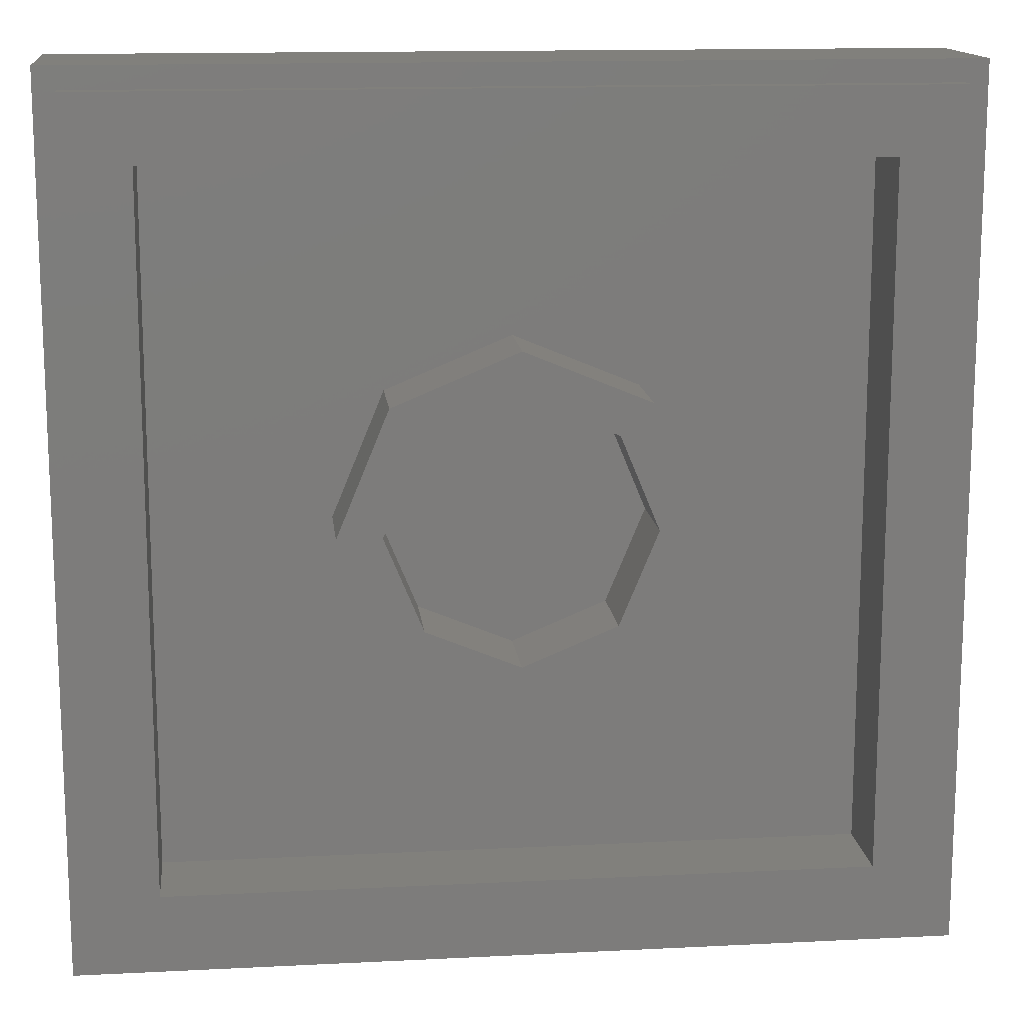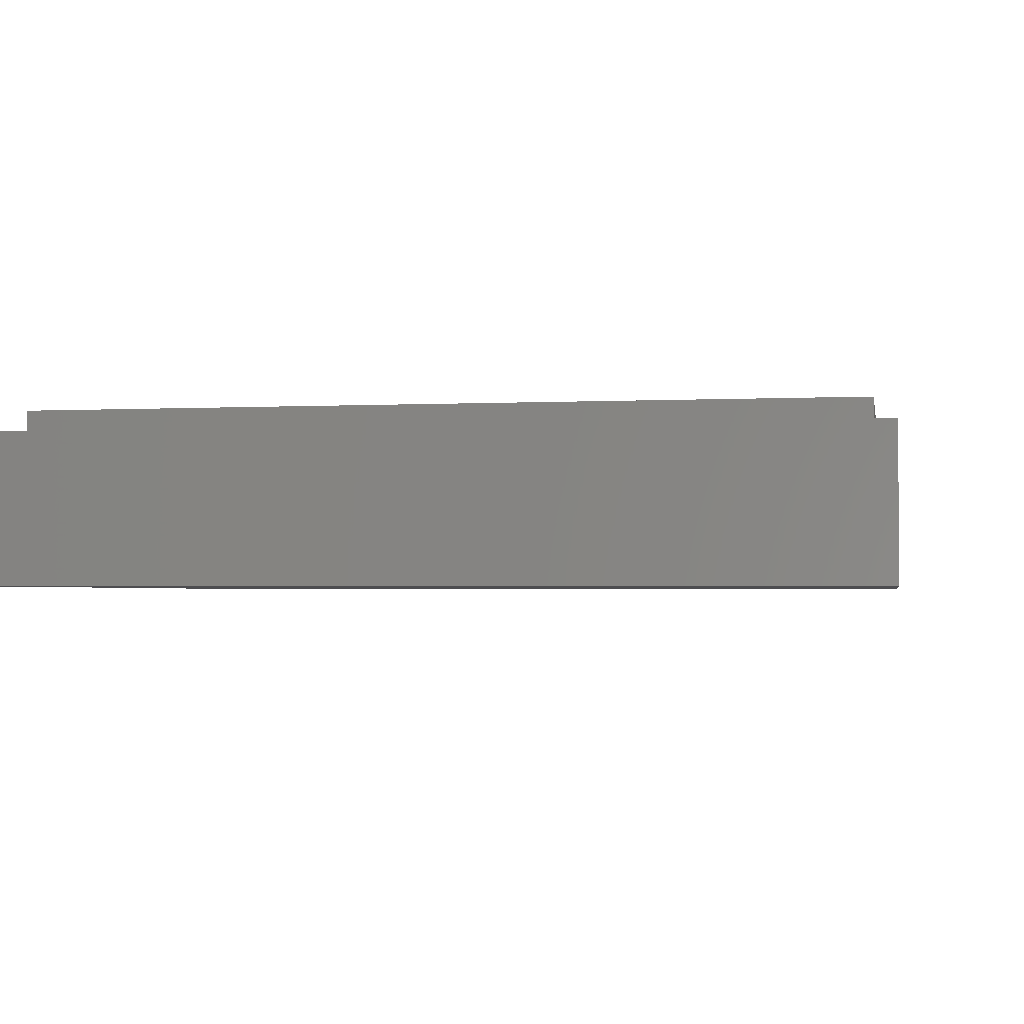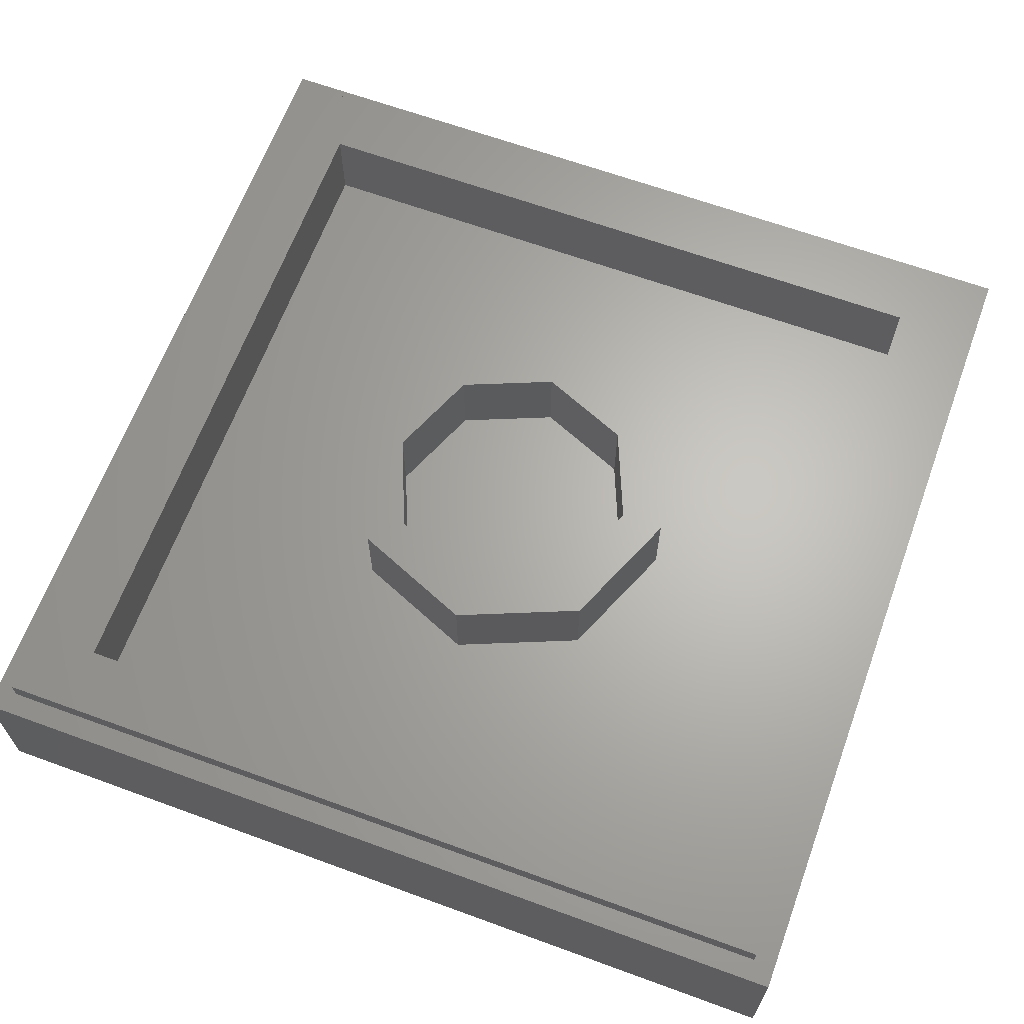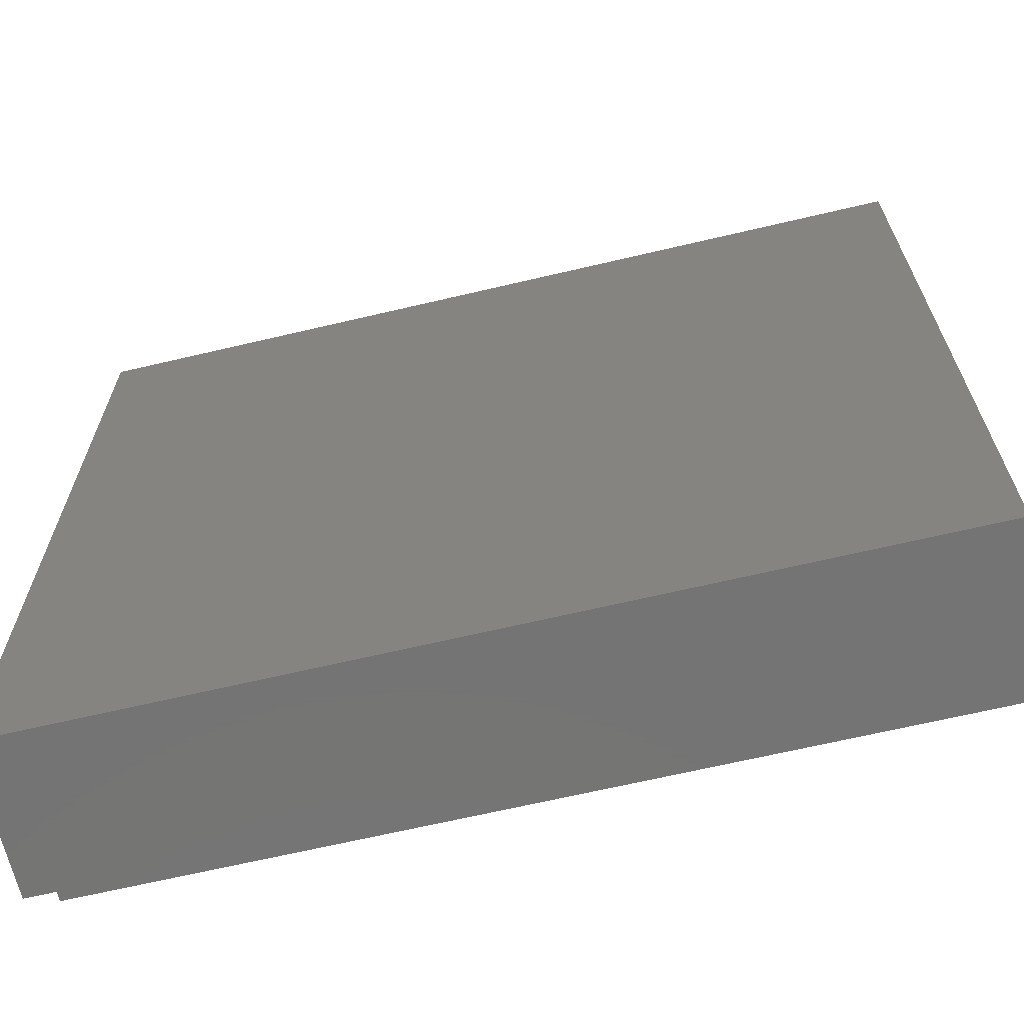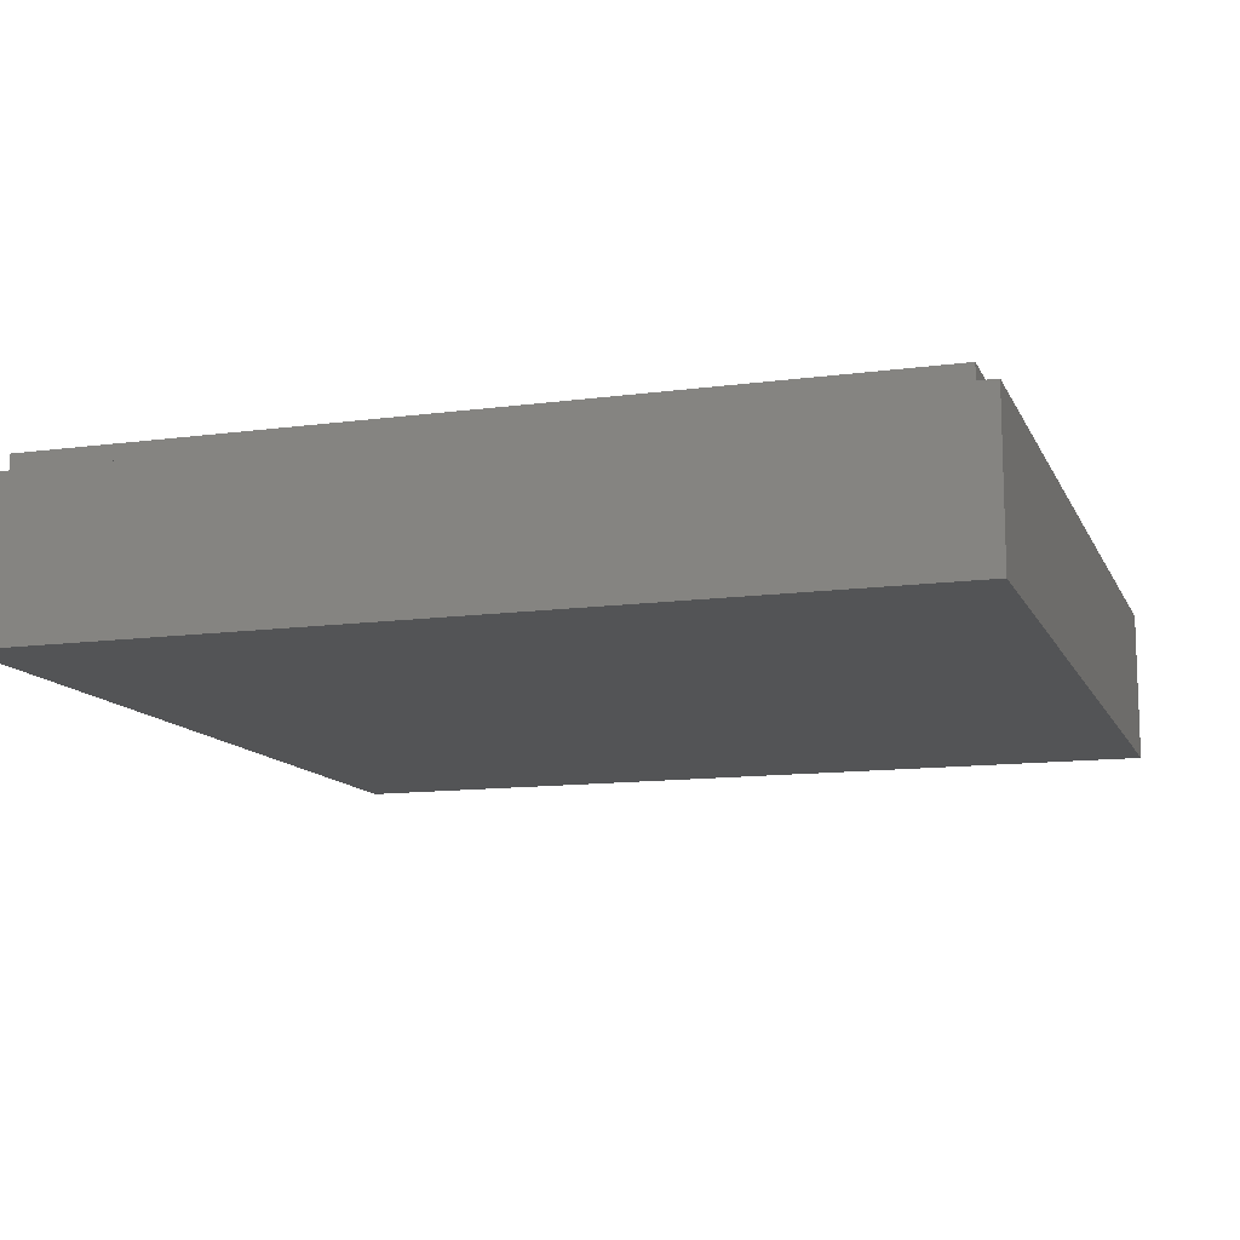
<metadata>
{"format":"stl","ext":"stl","renderer":"f3d","projection":"perspective","resolution":1024,"background":"white","views":[{"elev":14.2,"azim":173.7,"up":"+Z"},{"elev":-2.3,"azim":10.3,"up":"+Y"},{"elev":65.0,"azim":-159.8,"up":"+Y"},{"elev":-66.6,"azim":13.3,"up":"+Z"},{"elev":-12.2,"azim":-162.3,"up":"+Y"}]}
</metadata>
<code>
# stl→obj: 253 verts, 486 faces
v 0 0 -0.7615
v -0.8 0 -0.8
v 0.8 0 -0.8
v -0.2914 0 -0.7035
v -0.5384 0 -0.5384
v -0.7035 0 -0.2914
v -0.7615 0 0
v -0.8 0 0.8
v -0.7035 0 0.2914
v -0.5384 0 0.5384
v -0.2914 0 0.7035
v 0 0 0.7615
v 0.8 0 0.8
v 0.2914 0 0.7035
v 0.5384 0 0.5384
v 0.7035 0 0.2914
v 0.7615 0 0
v 0.7035 0 -0.2914
v 0.5384 0 -0.5384
v 0.2914 0 -0.7035
v 0.76 0.32 0.76
v 0.64 0.32 0.64
v -0.64 0.32 0.64
v -0.76 0.32 0.76
v -0.64 0.32 -0.64
v -0.76 0.32 -0.76
v 0.64 0.32 -0.64
v 0.76 0.32 -0.76
v 0.8 0.28 0.8
v 0.76 0.28 0.76
v -0.76 0.28 0.76
v -0.8 0.28 0.8
v -0.76 0.28 -0.76
v -0.8 0.28 -0.8
v 0.76 0.28 -0.76
v 0.8 0.28 -0.8
v 0.24 0.32 0
v 0.32 0.32 0
v 0.2263 0.32 -0.2263
v 0.1697 0.32 -0.1697
v 0 0.32 -0.32
v 0 0.32 -0.24
v -0.2263 0.32 -0.2263
v -0.1697 0.32 -0.1697
v -0.32 0.32 -0
v -0.24 0.32 -0
v -0.2263 0.32 0.2263
v -0.1697 0.32 0.1697
v -0 0.32 0.32
v -0 0.32 0.24
v 0.2263 0.32 0.2263
v 0.1697 0.32 0.1697
v 0.32 0.16 0
v 0.2263 0.16 -0.2263
v 0 0.16 -0.32
v -0.2263 0.16 -0.2263
v -0.32 0.16 -0
v -0.2263 0.16 0.2263
v -0 0.16 0.32
v 0.2263 0.16 0.2263
v 0.24 0.16 0
v 0.1697 0.16 -0.1697
v 0 0.16 -0.24
v -0.1697 0.16 -0.1697
v -0.24 0.16 -0
v -0.1697 0.16 0.1697
v -0 0.16 0.24
v 0.1697 0.16 0.1697
v -0.64 0.16 0.64
v 0.64 0.16 0.64
v 0.64 0.16 -0.64
v -0.64 0.16 -0.64
v 0.02456 0 0.05928
v 0.00896 0 0.04272
v 0.01664 0 0.04012
v 0.01664 0 -0.04012
v 0.00896 0 -0.04272
v 0 0 -0.06416
v -0.06004 0 0.06004
v -0.1163 0 0.04816
v -0.07844 0 0.03248
v -0.07844 0 -0.03248
v -0.089 0 -0.089
v -0.06004 0 -0.06004
v 0.06924 0 -0.1672
v 0.0224 0 -0.1747
v 0.1002 0 -0.242
v -0.06924 0 -0.1672
v 0 0 -0.2619
v -0.0224 0 -0.1747
v 0.3813 0 0.3813
v 0.1303 0 0.3145
v 0.2407 0 0.2407
v 0.332 0 0.048
v 0.332 0 -0.048
v 0.5393 0 0
v 0.2674 0 -0.6456
v 0.1 0 -0.68
v -0.2674 0 0.6456
v -0.1 0 0.68
v -0.5393 0 0
v -0.4982 0 0.2064
v -0.6456 0 0.2674
v -0.6988 0 0
v -0.4982 0 -0.2064
v -0.6456 0 -0.2674
v -0.3813 0 -0.3813
v -0.4941 0 -0.4941
v -0.2064 0 -0.4982
v -0.2674 0 -0.6456
v 0.3813 0 -0.3813
v 0.2064 0 -0.4982
v 0.4941 0 -0.4941
v 0.4982 0 -0.2064
v 0.6456 0 -0.2674
v 0.6988 0 0
v 0.4982 0 0.2064
v 0.6456 0 0.2674
v 0.4941 0 0.4941
v 0.2064 0 0.4982
v 0.2674 0 0.6456
v -0.3813 0 0.3813
v -0.2064 0 0.4982
v -0.4941 0 0.4941
v -0.1 0 0.52
v 0.1 0 0.68
v 0.1 0 0.52
v -0.1 0 -0.68
v -0.1 0 -0.52
v 0.1 0 -0.52
v -0.1852 0 -0.1852
v -0.242 0 -0.1002
v -0.3145 0 -0.1303
v -0.2407 0 -0.2407
v -0.1002 0 -0.242
v -0.1303 0 -0.3145
v 0 0 -0.3404
v 0.1303 0 -0.3145
v 0.1852 0 -0.1852
v 0.2407 0 -0.2407
v 0.242 0 -0.1002
v 0.3145 0 -0.1303
v 0.1852 0 0.1852
v 0.242 0 0.1002
v 0.3145 0 0.1303
v 0.1002 0 0.242
v 0 0 0.2619
v 0 0 0.3404
v -0.1002 0 0.242
v -0.1303 0 0.3145
v -0.1852 0 0.1852
v -0.2407 0 0.2407
v -0.242 0 0.1002
v -0.3145 0 0.1303
v 0.252 0 0.048
v 0.252 0 -0.048
v -0.332 0 -0.048
v -0.252 0 -0.048
v -0.252 0 0.048
v -0.332 0 0.048
v -0.1259 0 0
v -0.1672 0 0.06924
v -0.1809 0 0
v -0.1163 0 -0.04816
v -0.1672 0 -0.06924
v -0.1279 0 -0.1279
v -0.04816 0 -0.1163
v 0.089 0 -0.089
v 0.04816 0 -0.1163
v 0.1279 0 -0.1279
v 0.1163 0 -0.04816
v 0.1672 0 -0.06924
v 0.1259 0 0
v 0.1809 0 0
v 0.1163 0 0.04816
v 0.1672 0 0.06924
v 0.089 0 0.089
v 0.1279 0 0.1279
v 0.04816 0 0.1163
v 0.06924 0 0.1672
v -0.089 0 0.089
v -0.04816 0 0.1163
v -0.06924 0 0.1672
v -0.1279 0 0.1279
v -0.0224 0 -0.121
v 0.0224 0 -0.121
v -0.0224 0 0.1747
v -0.0224 0 0.121
v 0.0224 0 0.121
v 0.0224 0 0.1747
v -0.04536 0 -0.04536
v -0.05928 0 -0.02456
v -0.02456 0 -0.05928
v -0.03248 0 -0.07844
v 0 0 -0.08492
v 0.02456 0 -0.05928
v 0.03248 0 -0.07844
v 0.04536 0 -0.04536
v 0.06004 0 -0.06004
v 0.05928 0 -0.02456
v 0.07844 0 -0.03248
v 0.04536 0 0.04536
v 0.05928 0 0.02456
v 0.07844 0 0.03248
v 0.06004 0 0.06004
v 0.03248 0 0.07844
v 0 0 0.06416
v 0 0 0.08492
v -0.02456 0 0.05928
v -0.03248 0 0.07844
v -0.04536 0 0.04536
v -0.05928 0 0.02456
v -0.08064 0 0.01344
v -0.06032 0 0.01344
v -0.06032 0 -0.01344
v -0.08064 0 -0.01344
v 0.06032 0 -0.01344
v 0.08064 0 -0.01344
v 0.06032 0 0.01344
v 0.08064 0 0.01344
v -0.02628 0 0
v -0.02428 0 0.01004
v -0.04012 0 0.01664
v -0.04344 0 0
v -0.02428 0 -0.01004
v -0.04012 0 -0.01664
v -0.0186 0 -0.0186
v -0.03072 0 -0.03072
v -0.01004 0 -0.02428
v -0.01664 0 -0.04012
v 0.0186 0 -0.0186
v 0.01004 0 -0.02428
v 0.03072 0 -0.03072
v 0.02428 0 -0.01004
v 0.04012 0 -0.01664
v 0.02628 0 0
v 0.04344 0 0
v 0.02428 0 0.01004
v 0.04012 0 0.01664
v 0.0186 0 0.0186
v 0.03072 0 0.03072
v 0.01004 0 0.02428
v -0.0186 0 0.0186
v -0.01004 0 0.02428
v -0.01664 0 0.04012
v -0.03072 0 0.03072
v -0.00896 0 0.04272
v -0.00896 0 0.02448
v 0.00896 0 0.02448
v -0.00896 0 -0.04272
v -0.00896 0 -0.02448
v 0.00896 0 -0.02448
v 0 0 0
f 1 2 3
f 4 2 1
f 5 2 4
f 6 2 5
f 7 2 6
f 8 2 7
f 8 7 9
f 8 9 10
f 8 10 11
f 8 11 12
f 13 8 12
f 13 12 14
f 13 14 15
f 13 15 16
f 13 16 17
f 13 17 3
f 17 18 3
f 18 19 3
f 19 20 3
f 20 1 3
f 21 22 23
f 21 23 24
f 24 23 25
f 24 25 26
f 26 25 27
f 26 27 28
f 28 27 22
f 28 22 21
f 29 30 31
f 29 31 32
f 32 31 33
f 32 33 34
f 34 33 35
f 34 35 36
f 36 35 30
f 36 30 29
f 37 38 39
f 37 39 40
f 40 39 41
f 40 41 42
f 42 41 43
f 42 43 44
f 44 43 45
f 44 45 46
f 46 45 47
f 46 47 48
f 48 47 49
f 48 49 50
f 50 49 51
f 50 51 52
f 52 51 38
f 52 38 37
f 38 53 54
f 38 54 39
f 39 54 55
f 39 55 41
f 41 55 56
f 41 56 43
f 43 56 57
f 43 57 45
f 45 57 58
f 45 58 47
f 47 58 59
f 47 59 49
f 49 59 60
f 49 60 51
f 51 60 53
f 51 53 38
f 61 37 40
f 61 40 62
f 62 40 42
f 62 42 63
f 63 42 44
f 63 44 64
f 64 44 46
f 64 46 65
f 65 46 48
f 65 48 66
f 66 48 50
f 66 50 67
f 67 50 52
f 67 52 68
f 68 52 37
f 68 37 61
f 69 70 71
f 69 71 72
f 69 23 22
f 69 22 70
f 72 25 23
f 72 23 69
f 71 27 25
f 71 25 72
f 70 22 27
f 70 27 71
f 35 28 21
f 35 21 30
f 33 26 28
f 33 28 35
f 31 24 26
f 31 26 33
f 30 21 24
f 30 24 31
f 3 36 29
f 3 29 13
f 2 34 36
f 2 36 3
f 8 32 34
f 8 34 2
f 13 29 32
f 13 32 8
f 73 74 75
f 76 77 78
f 79 80 81
f 82 83 84
f 85 86 87
f 88 89 90
f 91 92 93
f 94 95 96
f 97 98 20
f 11 99 100
f 101 102 103
f 101 103 104
f 105 101 104
f 105 104 106
f 107 105 106
f 107 106 108
f 109 107 108
f 109 108 110
f 111 112 97
f 111 97 113
f 114 111 113
f 114 113 115
f 96 114 115
f 96 115 116
f 117 96 116
f 117 116 118
f 91 117 118
f 91 118 119
f 120 91 119
f 120 119 121
f 122 123 99
f 122 99 124
f 102 122 124
f 102 124 103
f 100 99 123
f 100 123 125
f 120 121 126
f 120 126 127
f 109 110 128
f 109 128 129
f 98 97 112
f 98 112 130
f 131 132 133
f 131 133 134
f 135 131 134
f 135 134 136
f 89 135 136
f 89 136 137
f 87 89 137
f 87 137 138
f 139 87 138
f 139 138 140
f 141 139 140
f 141 140 142
f 143 144 145
f 143 145 93
f 146 143 93
f 146 93 92
f 147 146 92
f 147 92 148
f 149 147 148
f 149 148 150
f 151 149 150
f 151 150 152
f 153 151 152
f 153 152 154
f 145 144 155
f 145 155 94
f 156 141 142
f 156 142 95
f 157 133 132
f 157 132 158
f 159 153 154
f 159 154 160
f 161 80 162
f 161 162 163
f 164 161 163
f 164 163 165
f 83 164 165
f 83 165 166
f 167 83 166
f 167 166 88
f 168 169 85
f 168 85 170
f 171 168 170
f 171 170 172
f 173 171 172
f 173 172 174
f 175 173 174
f 175 174 176
f 177 175 176
f 177 176 178
f 179 177 178
f 179 178 180
f 181 182 183
f 181 183 184
f 80 181 184
f 80 184 162
f 167 88 90
f 167 90 185
f 86 85 169
f 86 169 186
f 187 183 182
f 187 182 188
f 189 179 180
f 189 180 190
f 191 192 82
f 191 82 84
f 193 191 84
f 193 84 194
f 78 193 194
f 78 194 195
f 196 78 195
f 196 195 197
f 198 196 197
f 198 197 199
f 200 198 199
f 200 199 201
f 202 203 204
f 202 204 205
f 73 202 205
f 73 205 206
f 207 73 206
f 207 206 208
f 209 207 208
f 209 208 210
f 211 209 210
f 211 210 79
f 212 211 79
f 212 79 81
f 212 81 213
f 212 213 214
f 215 216 82
f 215 82 192
f 217 200 201
f 217 201 218
f 204 203 219
f 204 219 220
f 221 222 223
f 221 223 224
f 225 221 224
f 225 224 226
f 227 225 226
f 227 226 228
f 229 227 228
f 229 228 230
f 231 232 76
f 231 76 233
f 234 231 233
f 234 233 235
f 236 234 235
f 236 235 237
f 238 236 237
f 238 237 239
f 240 238 239
f 240 239 241
f 242 240 241
f 242 241 75
f 243 244 245
f 243 245 246
f 222 243 246
f 222 246 223
f 247 245 244
f 247 244 248
f 242 75 74
f 242 74 249
f 229 230 250
f 229 250 251
f 77 76 232
f 77 232 252
f 222 221 253
f 222 253 243
f 244 243 253
f 244 253 248
f 249 248 253
f 249 253 242
f 240 242 253
f 240 253 238
f 236 238 253
f 236 253 234
f 231 234 253
f 231 253 232
f 252 232 253
f 252 253 251
f 229 251 253
f 229 253 227
f 225 227 253
f 225 253 221
f 252 251 250
f 252 250 77
f 78 77 250
f 78 250 193
f 248 249 74
f 248 74 247
f 207 247 74
f 207 74 73
f 73 75 241
f 73 241 202
f 202 241 239
f 202 239 203
f 203 239 237
f 203 237 219
f 217 219 237
f 217 237 235
f 200 217 235
f 200 235 198
f 198 235 233
f 198 233 196
f 196 233 76
f 196 76 78
f 193 250 230
f 193 230 191
f 191 230 228
f 191 228 192
f 192 228 226
f 192 226 215
f 215 226 224
f 215 224 214
f 214 224 223
f 214 223 212
f 211 212 223
f 211 223 246
f 209 211 246
f 209 246 245
f 207 209 245
f 207 245 247
f 214 213 216
f 214 216 215
f 220 219 217
f 220 217 218
f 173 220 218
f 173 218 171
f 204 220 173
f 204 173 175
f 205 204 175
f 205 175 177
f 206 205 177
f 206 177 179
f 206 179 189
f 206 189 208
f 208 189 188
f 208 188 210
f 210 188 182
f 210 182 79
f 79 182 181
f 79 181 80
f 213 81 80
f 213 80 161
f 216 213 161
f 216 161 164
f 82 216 164
f 82 164 83
f 194 84 83
f 194 83 167
f 194 167 185
f 194 185 195
f 195 185 186
f 195 186 197
f 197 186 169
f 197 169 199
f 199 169 168
f 199 168 201
f 201 168 171
f 201 171 218
f 187 188 189
f 187 189 190
f 186 185 90
f 186 90 86
f 86 90 89
f 86 89 87
f 170 85 87
f 170 87 139
f 172 170 139
f 172 139 141
f 174 172 141
f 174 141 156
f 174 156 155
f 174 155 176
f 176 155 144
f 176 144 178
f 178 144 143
f 178 143 180
f 180 143 146
f 180 146 190
f 190 146 147
f 190 147 187
f 187 147 149
f 187 149 183
f 184 183 149
f 184 149 151
f 184 151 153
f 184 153 162
f 163 162 153
f 163 153 159
f 163 159 158
f 163 158 165
f 165 158 132
f 165 132 166
f 166 132 131
f 166 131 135
f 88 166 135
f 88 135 89
f 94 155 156
f 94 156 95
f 158 159 160
f 158 160 157
f 157 160 101
f 157 101 105
f 101 160 154
f 101 154 102
f 122 102 154
f 122 154 152
f 123 122 152
f 123 152 150
f 123 150 148
f 123 148 125
f 127 125 148
f 127 148 92
f 120 127 92
f 120 92 91
f 91 93 145
f 91 145 117
f 96 117 145
f 96 145 94
f 96 95 142
f 96 142 114
f 111 114 142
f 111 142 140
f 112 111 140
f 112 140 138
f 130 112 138
f 130 138 137
f 129 130 137
f 129 137 136
f 109 129 136
f 109 136 134
f 107 109 134
f 107 134 133
f 105 107 133
f 105 133 157
f 125 127 126
f 125 126 100
f 130 129 128
f 130 128 98
f 98 128 1
f 98 1 20
f 113 97 20
f 113 20 19
f 115 113 19
f 115 19 18
f 116 115 18
f 116 18 17
f 118 116 17
f 118 17 16
f 119 118 16
f 119 16 15
f 121 119 15
f 121 15 14
f 126 121 14
f 126 14 12
f 100 126 12
f 100 12 11
f 124 99 11
f 124 11 10
f 103 124 10
f 103 10 9
f 104 103 9
f 104 9 7
f 106 104 7
f 106 7 6
f 108 106 6
f 108 6 5
f 110 108 5
f 110 5 4
f 128 110 4
f 128 4 1

</code>
